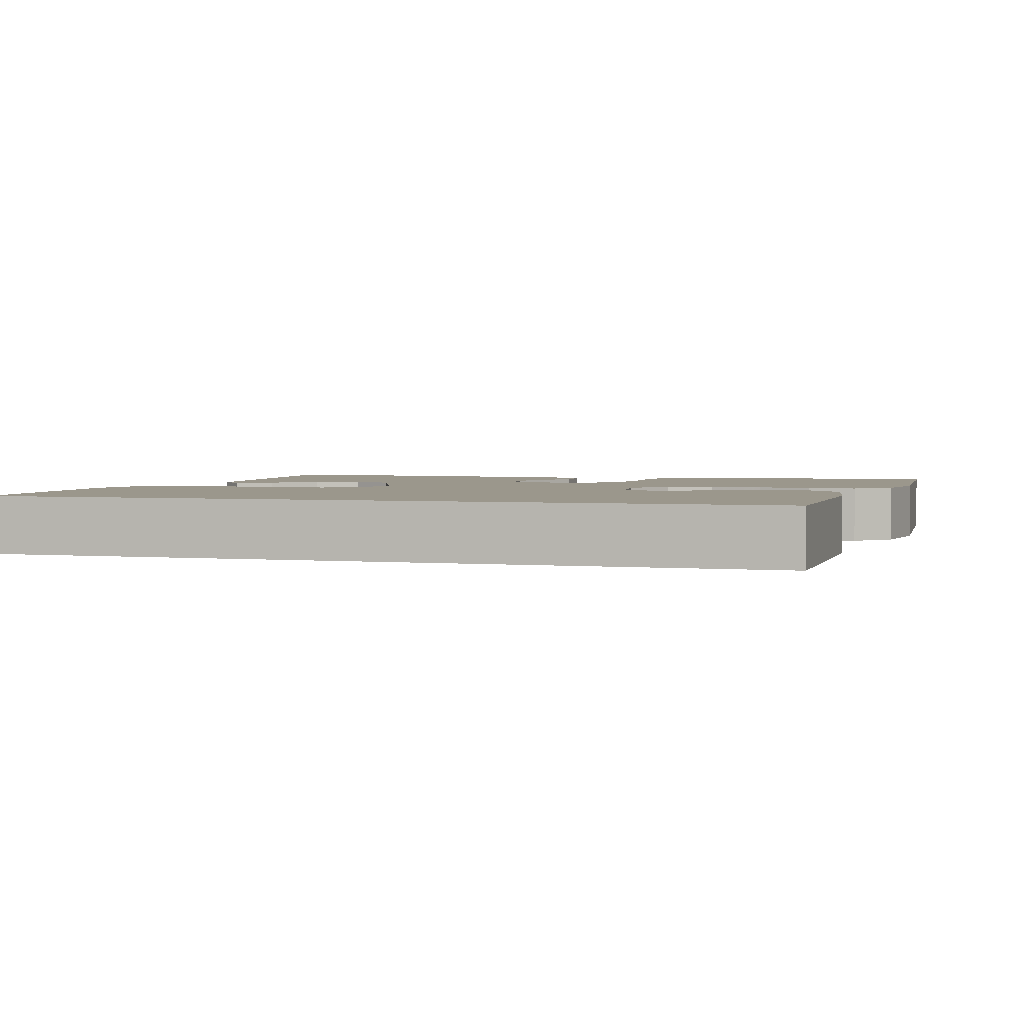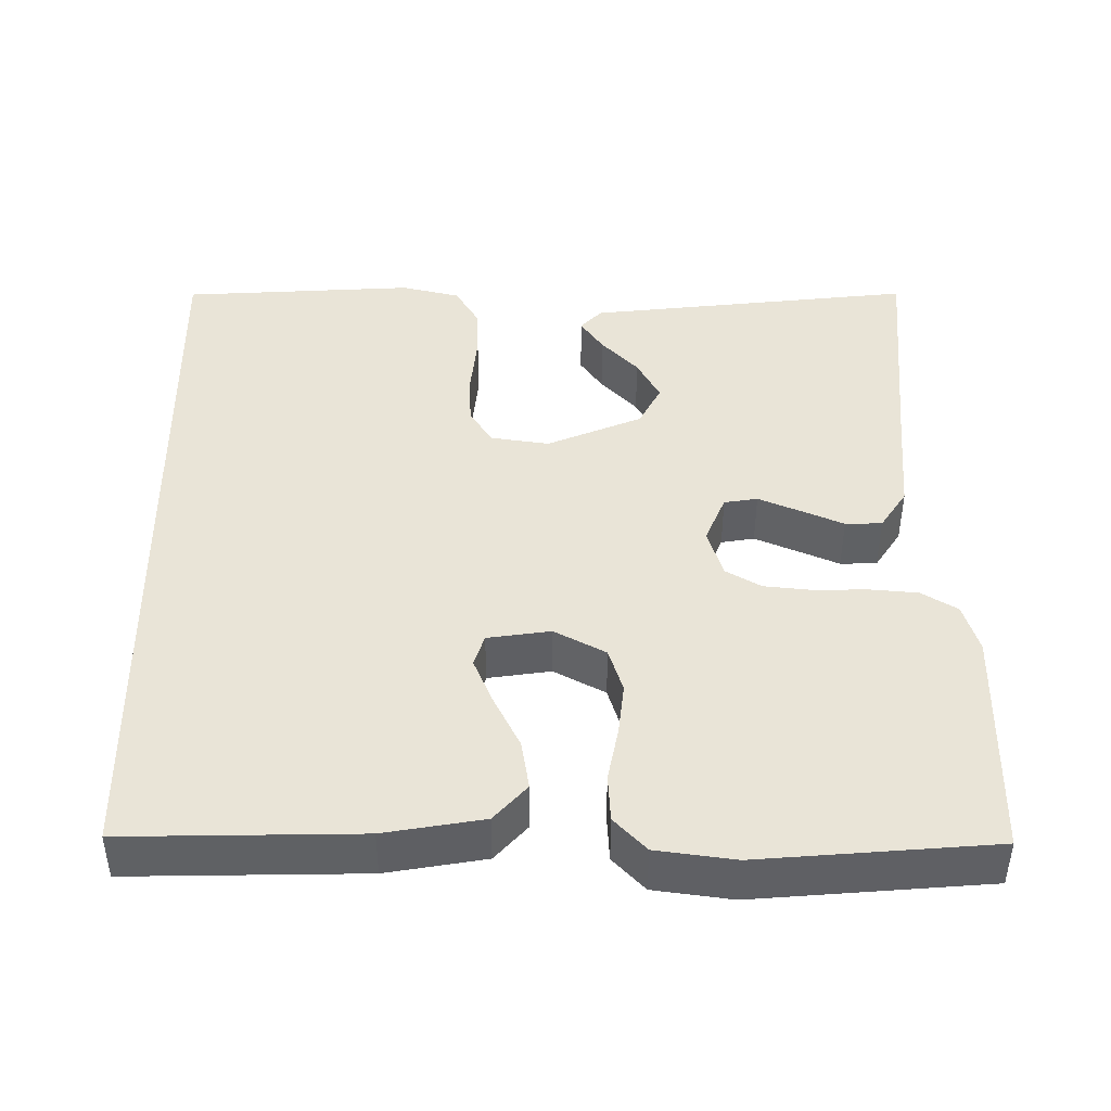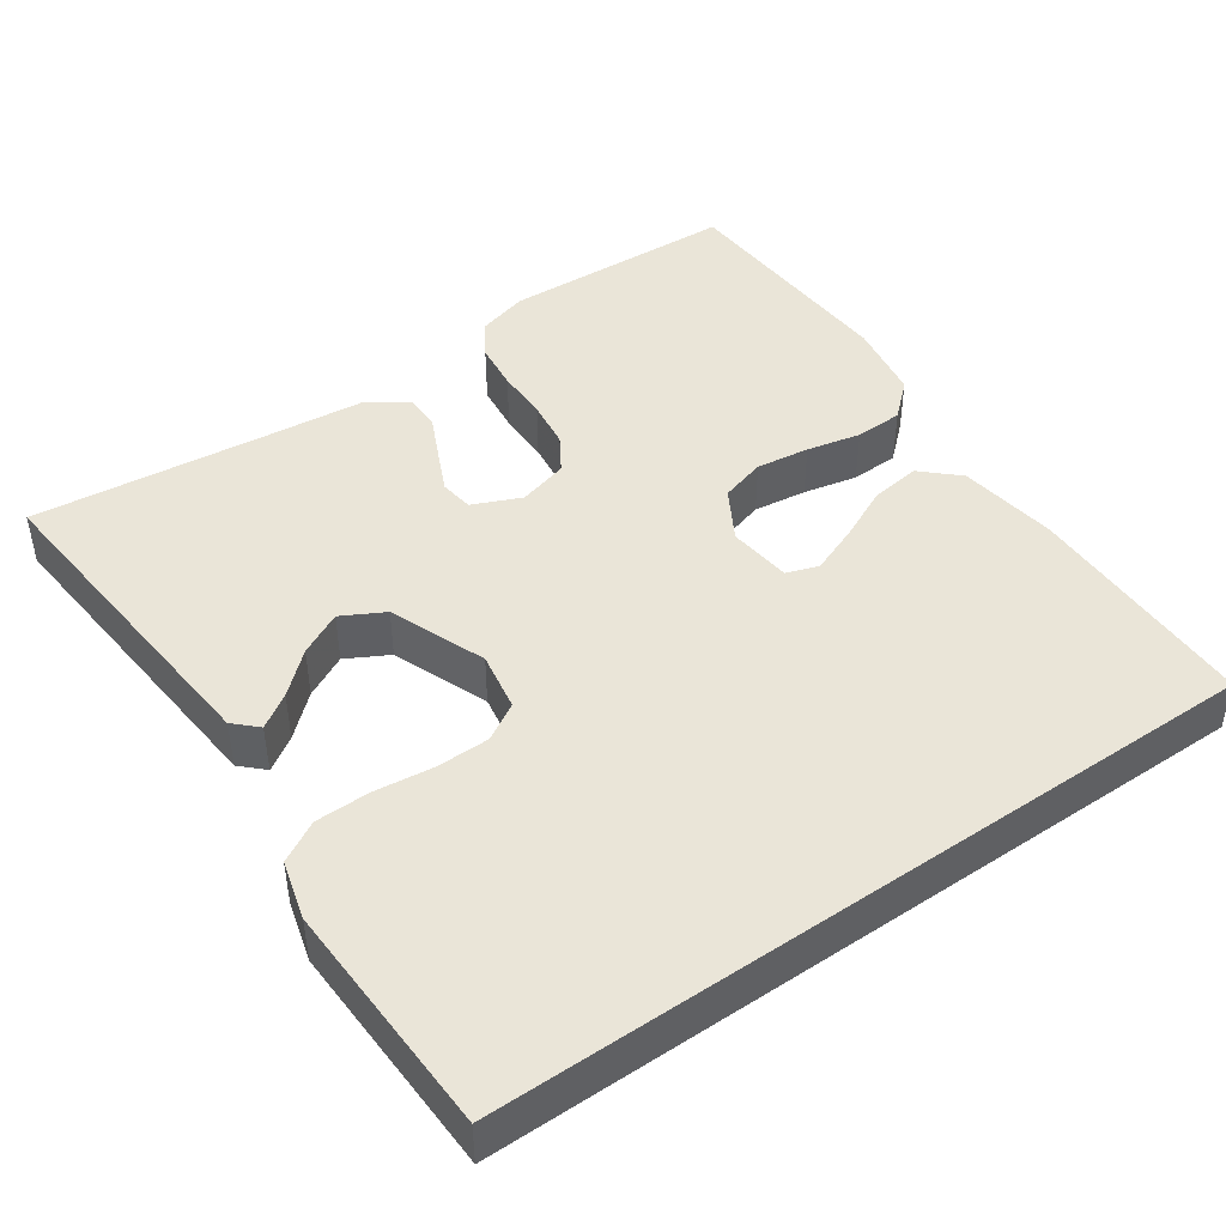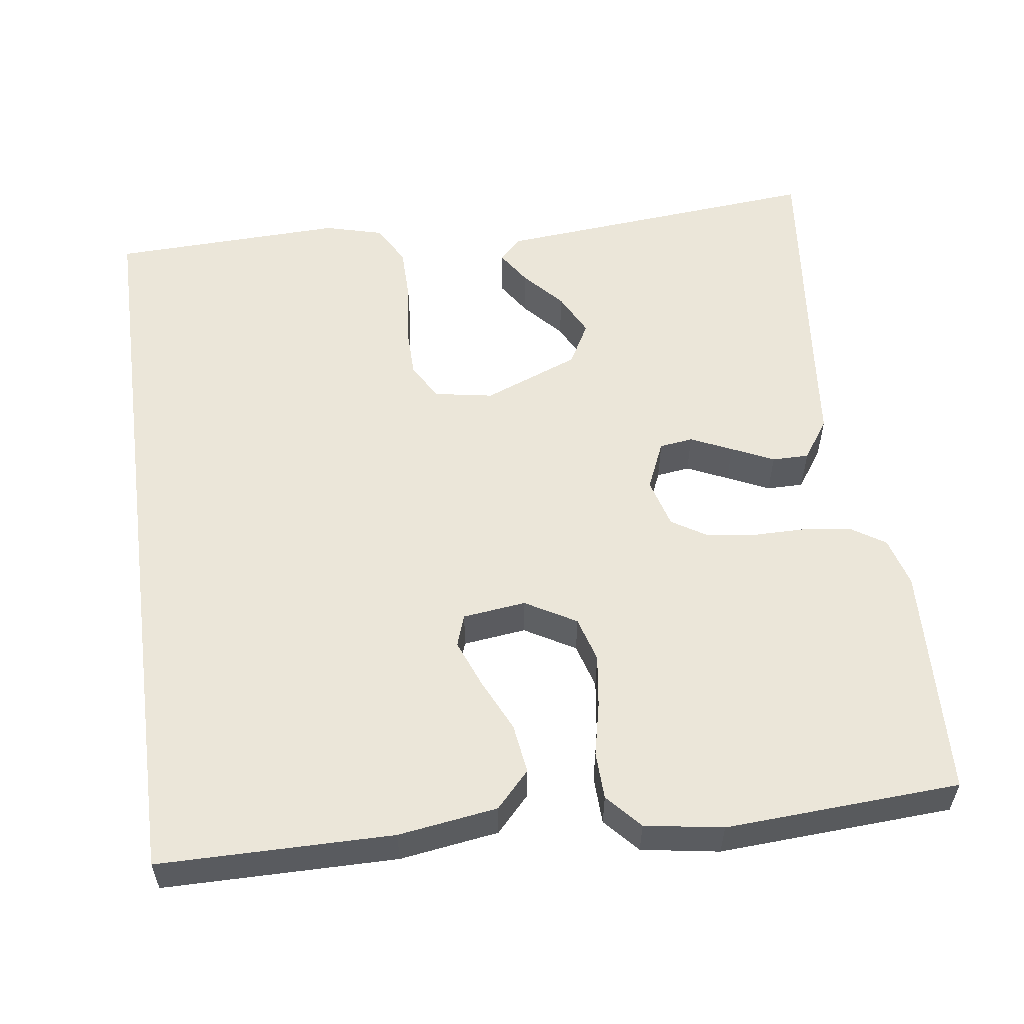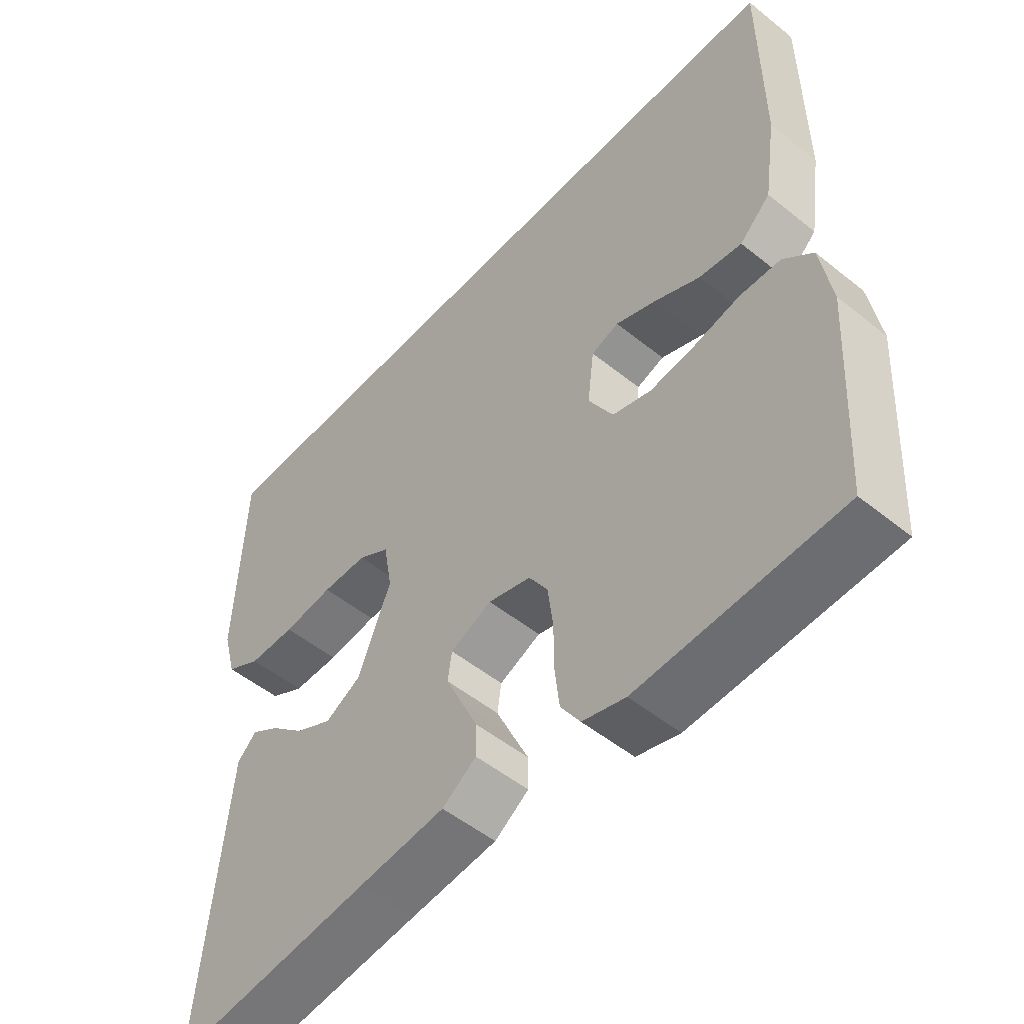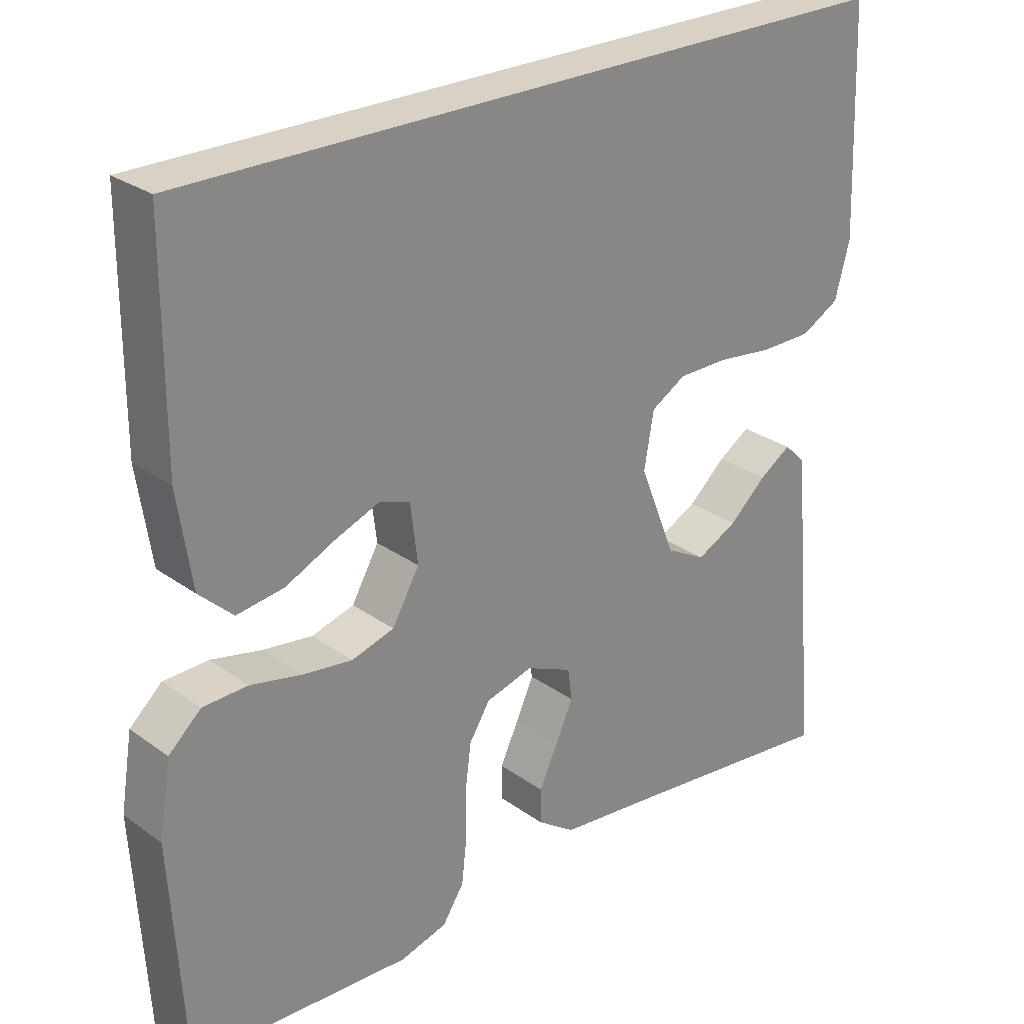
<metadata>
{"format":"obj","ext":"obj","renderer":"f3d","projection":"perspective","resolution":1024,"background":"white","views":[{"elev":2.6,"azim":16.3,"up":"+Y"},{"elev":43.5,"azim":89.0,"up":"+Y"},{"elev":45.3,"azim":-34.7,"up":"+Y"},{"elev":55.9,"azim":82.3,"up":"+Y"},{"elev":-52.0,"azim":49.0,"up":"+Z"},{"elev":27.2,"azim":137.9,"up":"+Z"}]}
</metadata>
<code>
v -0.5 0.07 -0.5
v -0.473 0.07 -0.2
v -0.462 0.07 -0.078
v -0.433 0.07 -0.05
v -0.39 0.07 -0.078
v -0.339 0.07 -0.124
v -0.284 0.07 -0.152
v -0.23 0.07 -0.123
v -0.181 0.07 0
v -0.194 0.07 0.075
v -0.241 0.07 0.103
v -0.309 0.07 0.104
v -0.384 0.07 0.095
v -0.454 0.07 0.096
v -0.506 0.07 0.125
v -0.526 0.07 0.2
v -0.515 0.07 0.5
v 0.473 0.07 0.5
v 0.474 0.07 0.2
v 0.455 0.07 0.073
v 0.409 0.07 0.03
v 0.345 0.07 0.039
v 0.277 0.07 0.071
v 0.216 0.07 0.095
v 0.175 0.07 0.081
v 0.165 0.07 0
v 0.202 0.07 -0.065
v 0.26 0.07 -0.082
v 0.328 0.07 -0.073
v 0.397 0.07 -0.058
v 0.458 0.07 -0.06
v 0.502 0.07 -0.1
v 0.518 0.07 -0.2
v 0.5 0.07 -0.5
v 0.2 0.07 -0.513
v 0.136 0.07 -0.495
v 0.107 0.07 -0.45
v 0.1 0.07 -0.388
v 0.1 0.07 -0.321
v 0.092 0.07 -0.259
v 0.064 0.07 -0.214
v 0 0.07 -0.196
v -0.062 0.07 -0.223
v -0.068 0.07 -0.266
v -0.044 0.07 -0.319
v -0.019 0.07 -0.373
v -0.019 0.07 -0.42
v -0.07 0.07 -0.455
v -0.2 0.07 -0.468
v -0.5 0 -0.5
v -0.473 0 -0.2
v -0.462 0 -0.078
v -0.433 0 -0.05
v -0.39 0 -0.078
v -0.339 0 -0.124
v -0.284 0 -0.152
v -0.23 0 -0.123
v -0.181 0 0
v -0.194 0 0.075
v -0.241 0 0.103
v -0.309 0 0.104
v -0.384 0 0.095
v -0.454 0 0.096
v -0.506 0 0.125
v -0.526 0 0.2
v -0.515 0 0.5
v 0.473 0 0.5
v 0.474 0 0.2
v 0.455 0 0.073
v 0.409 0 0.03
v 0.345 0 0.039
v 0.277 0 0.071
v 0.216 0 0.095
v 0.175 0 0.081
v 0.165 0 0
v 0.202 0 -0.065
v 0.26 0 -0.082
v 0.328 0 -0.073
v 0.397 0 -0.058
v 0.458 0 -0.06
v 0.502 0 -0.1
v 0.518 0 -0.2
v 0.5 0 -0.5
v 0.2 0 -0.513
v 0.136 0 -0.495
v 0.107 0 -0.45
v 0.1 0 -0.388
v 0.1 0 -0.321
v 0.092 0 -0.259
v 0.064 0 -0.214
v 0 0 -0.196
v -0.062 0 -0.223
v -0.068 0 -0.266
v -0.044 0 -0.319
v -0.019 0 -0.373
v -0.019 0 -0.42
v -0.07 0 -0.455
v -0.2 0 -0.468
f 47 48 49
f 46 47 49
f 45 46 49
f 1 2 3
f 49 1 3
f 45 49 3
f 44 45 3
f 37 38 39
f 36 37 39
f 35 36 39
f 34 35 39
f 33 34 39
f 32 33 39
f 31 32 39
f 30 31 39
f 29 30 39
f 28 29 39 40
f 27 28 40 41
f 21 22 23
f 20 21 23
f 19 20 23
f 18 19 23
f 17 18 23
f 17 23 24
f 15 16 17
f 14 15 17
f 13 14 17
f 12 13 17
f 11 12 17
f 17 24 25
f 11 17 25
f 10 11 25
f 3 4 5 6
f 3 6 7
f 44 3 7
f 43 44 7 8
f 42 43 8 9
f 42 9 10
f 41 42 10
f 27 41 10
f 26 27 10
f 10 25 26
f 98 97 96
f 98 96 95
f 98 95 94
f 52 51 50
f 52 50 98
f 52 98 94
f 52 94 93
f 88 87 86
f 88 86 85
f 88 85 84
f 88 84 83
f 88 83 82
f 88 82 81
f 88 81 80
f 88 80 79
f 88 79 78
f 89 88 78 77
f 90 89 77 76
f 72 71 70
f 72 70 69
f 72 69 68
f 72 68 67
f 72 67 66
f 73 72 66
f 66 65 64
f 66 64 63
f 66 63 62
f 66 62 61
f 66 61 60
f 74 73 66
f 74 66 60
f 74 60 59
f 55 54 53 52
f 56 55 52
f 56 52 93
f 57 56 93 92
f 58 57 92 91
f 59 58 91
f 59 91 90
f 59 90 76
f 59 76 75
f 75 74 59
f 1 50 51 2
f 2 51 52 3
f 3 52 53 4
f 4 53 54 5
f 5 54 55 6
f 6 55 56 7
f 7 56 57 8
f 8 57 58 9
f 9 58 59 10
f 10 59 60 11
f 11 60 61 12
f 12 61 62 13
f 13 62 63 14
f 14 63 64 15
f 15 64 65 16
f 16 65 66 17
f 17 66 67 18
f 18 67 68 19
f 19 68 69 20
f 20 69 70 21
f 21 70 71 22
f 22 71 72 23
f 23 72 73 24
f 24 73 74 25
f 25 74 75 26
f 26 75 76 27
f 27 76 77 28
f 28 77 78 29
f 29 78 79 30
f 30 79 80 31
f 31 80 81 32
f 32 81 82 33
f 33 82 83 34
f 34 83 84 35
f 35 84 85 36
f 36 85 86 37
f 37 86 87 38
f 38 87 88 39
f 39 88 89 40
f 40 89 90 41
f 41 90 91 42
f 42 91 92 43
f 43 92 93 44
f 44 93 94 45
f 45 94 95 46
f 46 95 96 47
f 47 96 97 48
f 48 97 98 49
f 49 98 50 1

</code>
